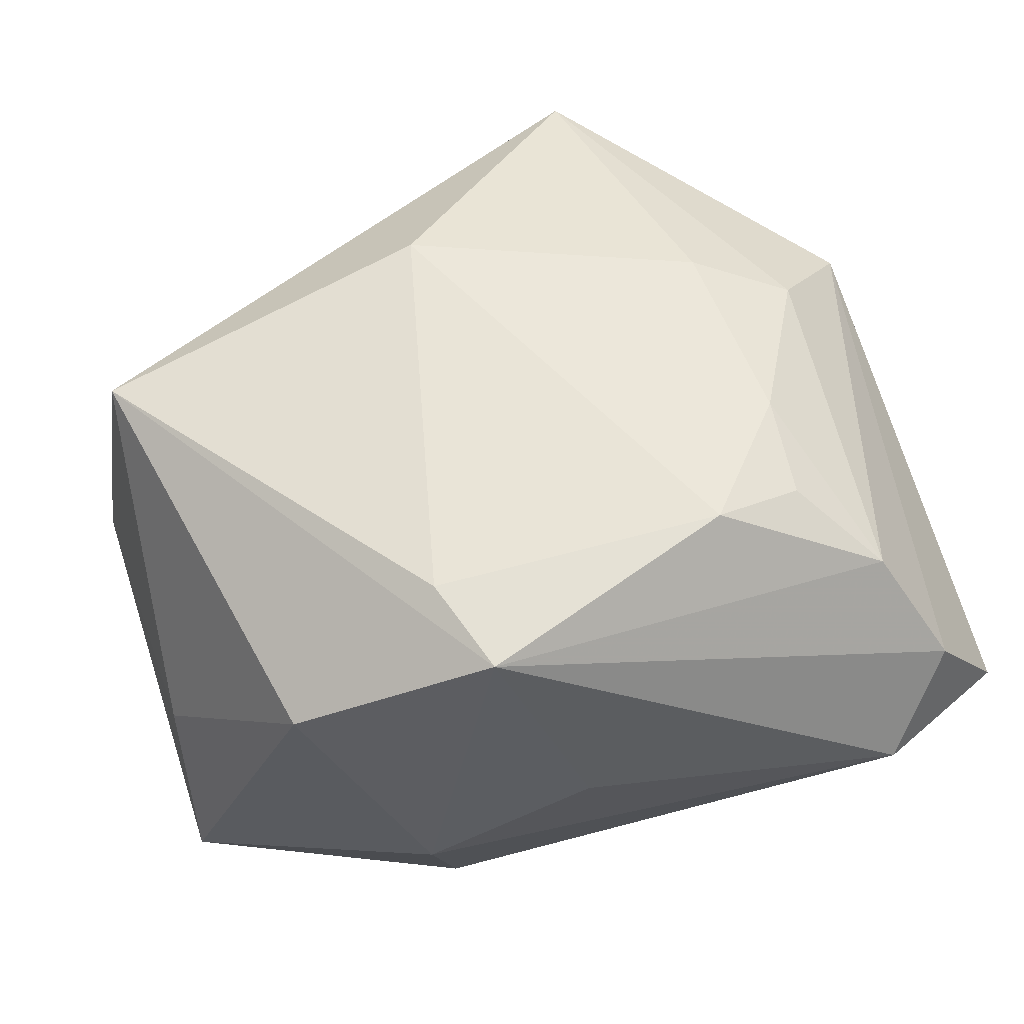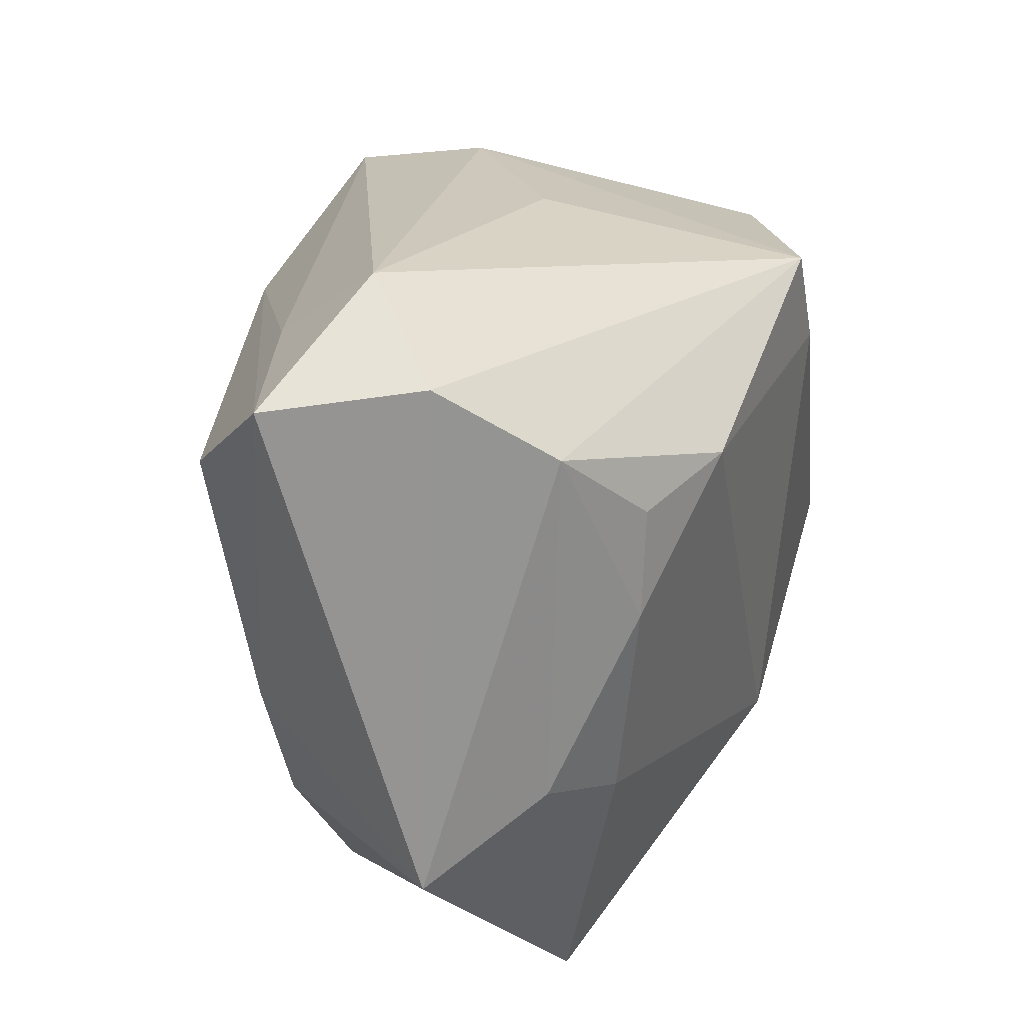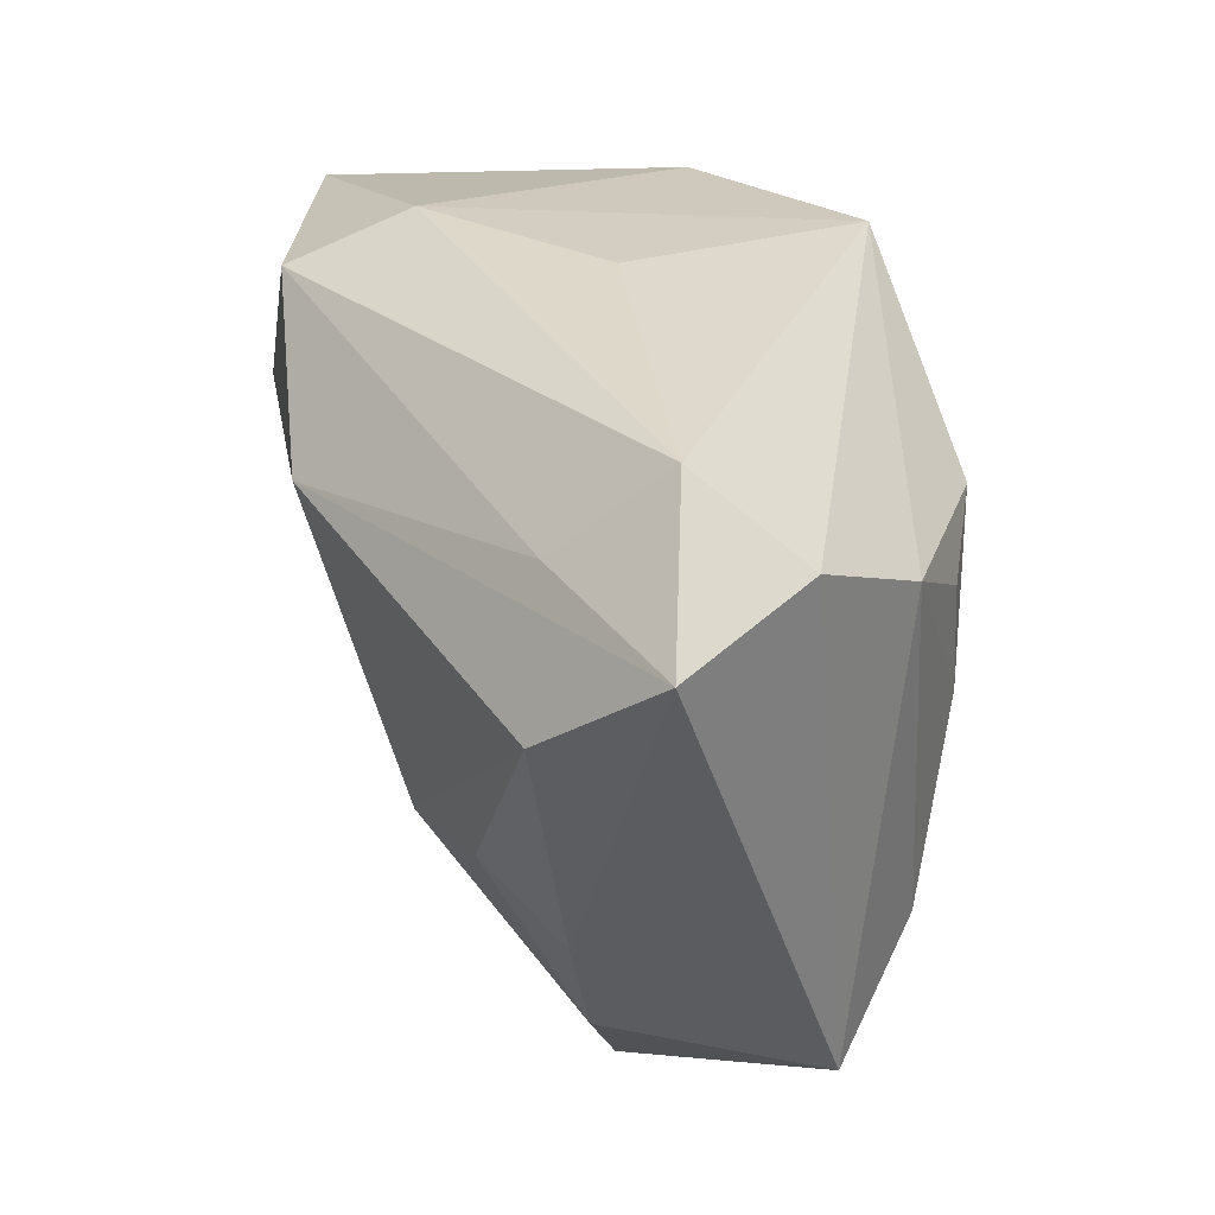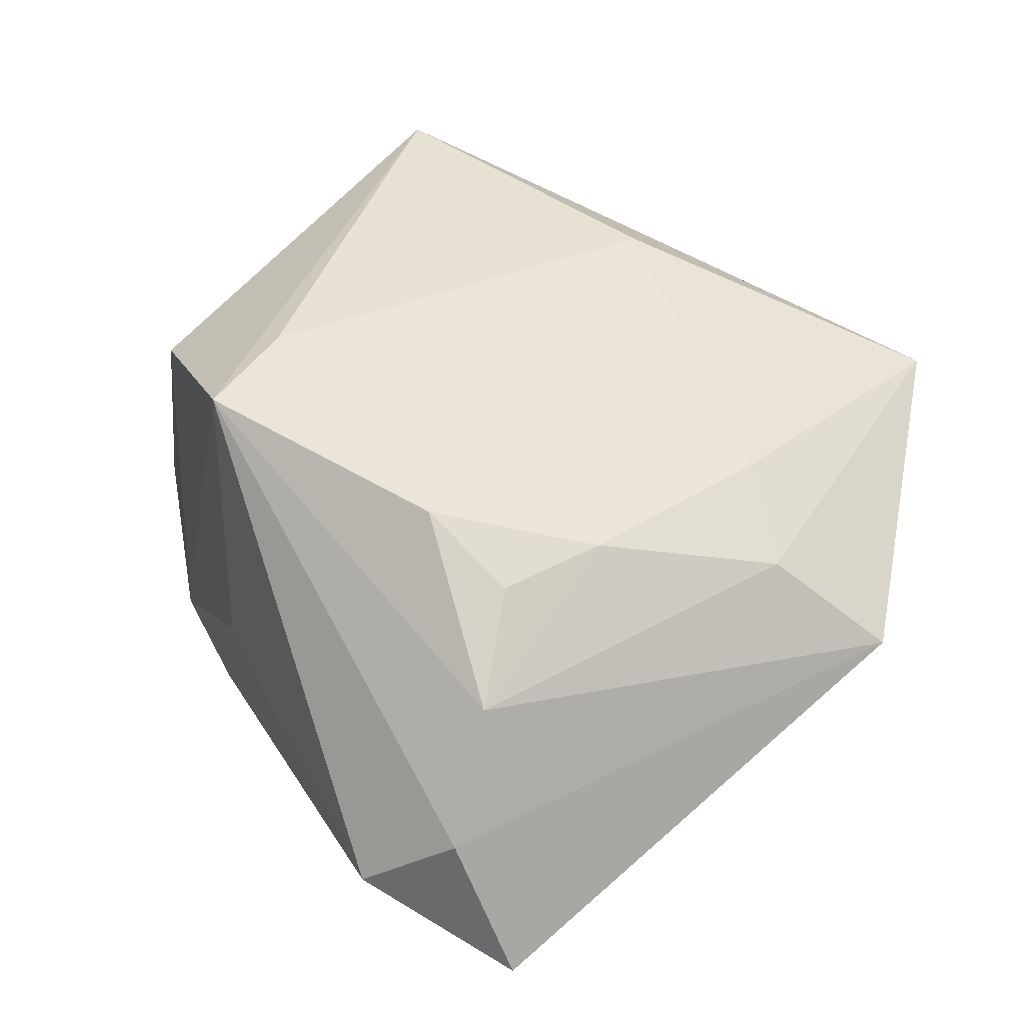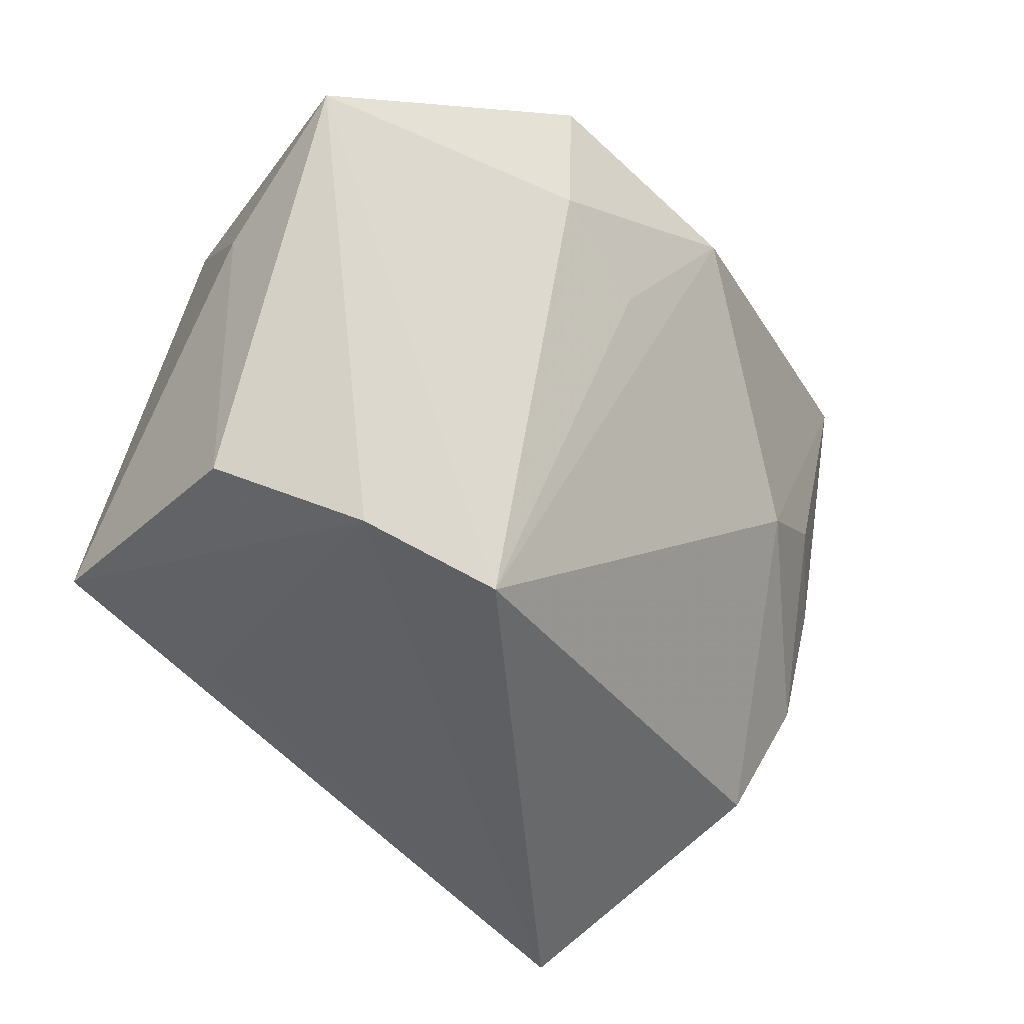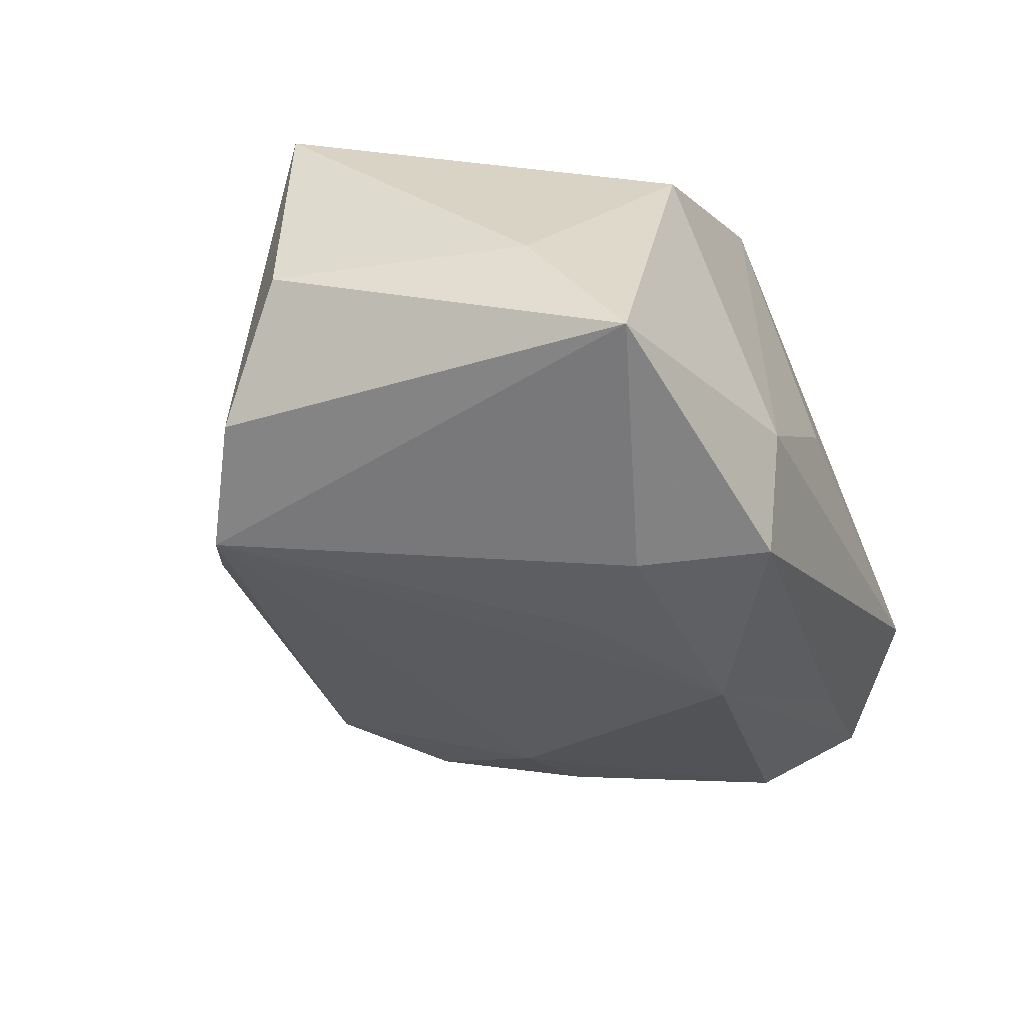
<metadata>
{"format":"obj","ext":"obj","renderer":"f3d","projection":"perspective","resolution":1024,"background":"white","views":[{"elev":61.0,"azim":160.2,"up":"+Z"},{"elev":32.3,"azim":-67.7,"up":"+Y"},{"elev":43.6,"azim":-103.4,"up":"+Y"},{"elev":47.8,"azim":-128.0,"up":"+Z"},{"elev":-31.7,"azim":132.8,"up":"+Y"},{"elev":-40.2,"azim":101.0,"up":"+Z"}]}
</metadata>
<code>
v -0.03313 0.02963 0.005194
v 0.0316 -0.02319 -0.01425
v 0.02287 -0.02361 0.01412
v -0.02587 -0.0004235 -0.01772
v -0.02191 0.01524 0.0197
v -0.01688 -0.004138 -0.02081
v 0.01897 0.02607 -0.01256
v -0.03104 -0.01623 -0.0103
v 0.003662 0.0294 0.0001876
v 0.009063 0.006396 -0.02457
v 0.02081 -0.0269 -0.01887
v 0.01799 0.0123 -0.02519
v 0.0113 0.02411 0.02261
v -0.01859 -0.0406 0.01194
v -0.02495 0.02731 -0.01215
v 0.03936 0.006311 -0.004337
v -0.001765 0.01763 -0.02628
v -0.02826 0.02254 0.01437
v -0.02322 0.005639 0.0199
v 0.03568 -0.01756 0.01911
v -0.03186 -0.008834 0.01491
v -0.01309 0.017 0.02331
v 0.02915 0.01885 0.01246
v -0.02635 0.03526 -0.00272
v 0.0039 -0.02121 0.02331
v 0.01385 0.01507 0.02331
v -0.0262 -0.02676 -0.007077
v 0.03937 -0.01726 -0.003996
v -0.0344 0.01911 -0.01544
v -0.03267 -0.005076 -0.01217
v 0.04051 0.01508 -0.01696
v -0.02304 -0.0133 0.01803
v 0.01606 0.02432 -0.02385
v -0.04045 0.02886 -0.006632
v -0.04045 -0.01533 0.006843
f 25 20 26
f 14 20 25
f 28 31 16
f 16 20 28
f 31 23 16
f 16 23 20
f 3 20 14
f 28 20 2
f 2 31 28
f 2 11 31
f 20 3 2
f 14 11 2
f 2 3 14
f 29 34 17
f 17 11 6
f 6 29 17
f 27 11 14
f 27 6 11
f 8 6 27
f 26 20 13
f 20 23 13
f 17 34 15
f 15 33 17
f 31 11 12
f 12 33 31
f 17 33 12
f 22 25 26
f 26 13 22
f 34 29 30
f 10 11 17
f 17 12 10
f 10 12 11
f 13 9 24
f 24 15 34
f 33 15 24
f 7 13 23
f 7 9 13
f 7 23 31
f 31 33 7
f 33 24 7
f 7 24 9
f 29 6 4
f 4 30 29
f 4 6 8
f 8 30 4
f 34 30 35
f 35 30 8
f 35 27 14
f 8 27 35
f 5 22 18
f 18 22 13
f 14 25 32
f 34 35 1
f 35 18 1
f 1 24 34
f 13 24 1
f 1 18 13
f 21 18 35
f 21 35 14
f 14 32 21
f 5 18 19
f 18 21 19
f 19 22 5
f 19 21 32
f 25 22 19
f 19 32 25

</code>
